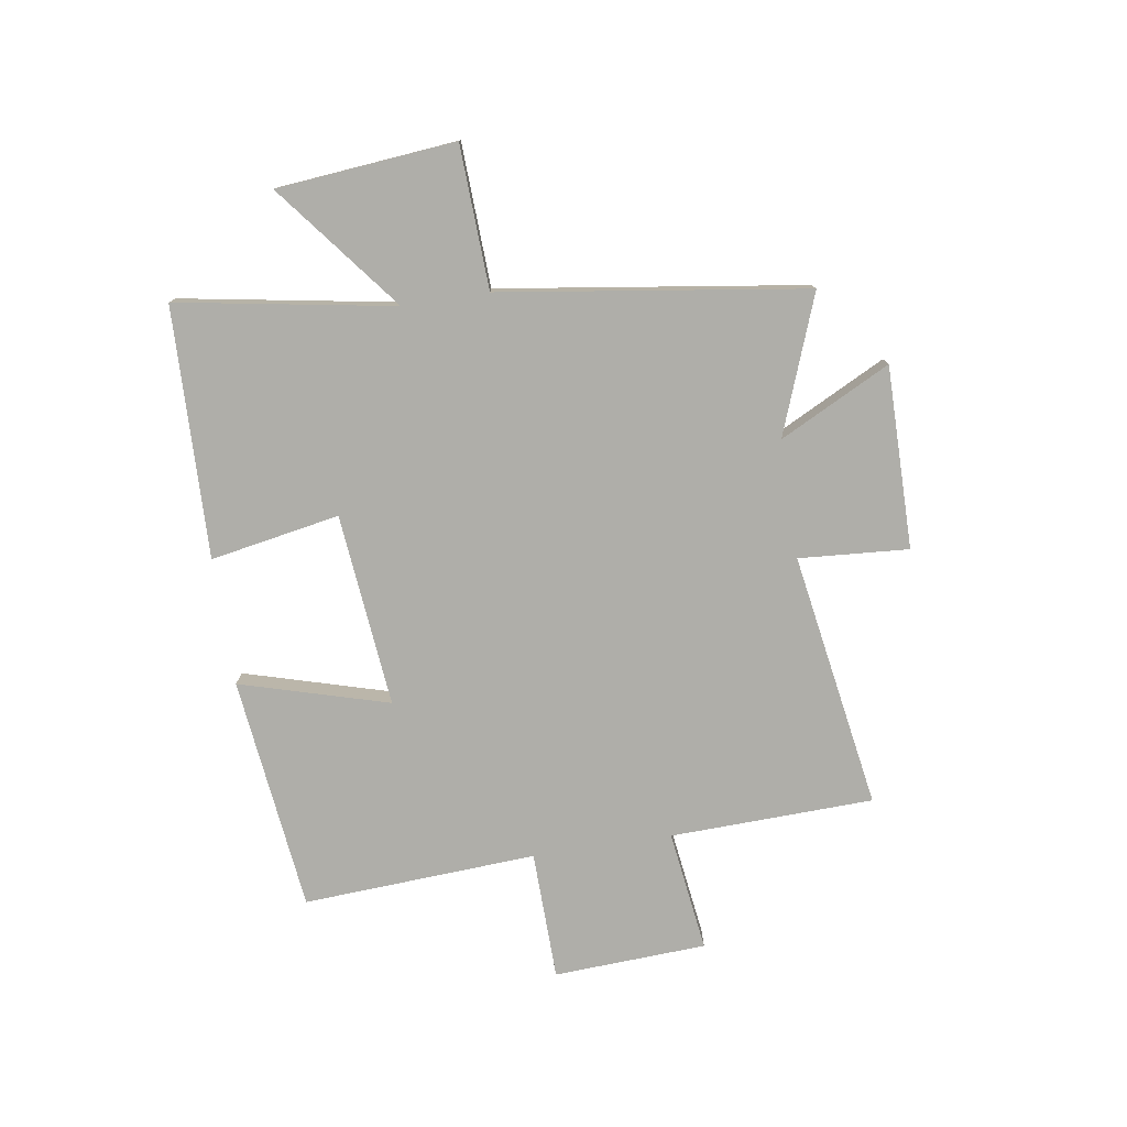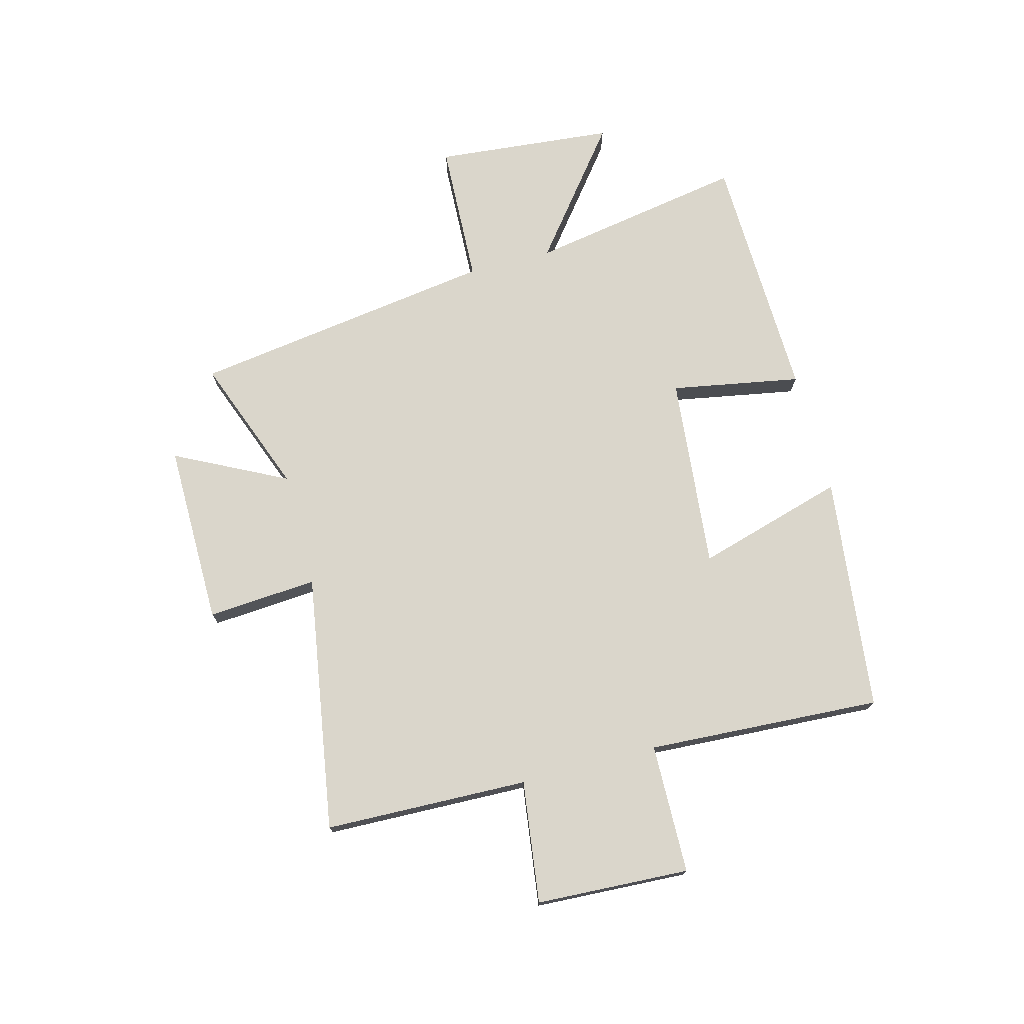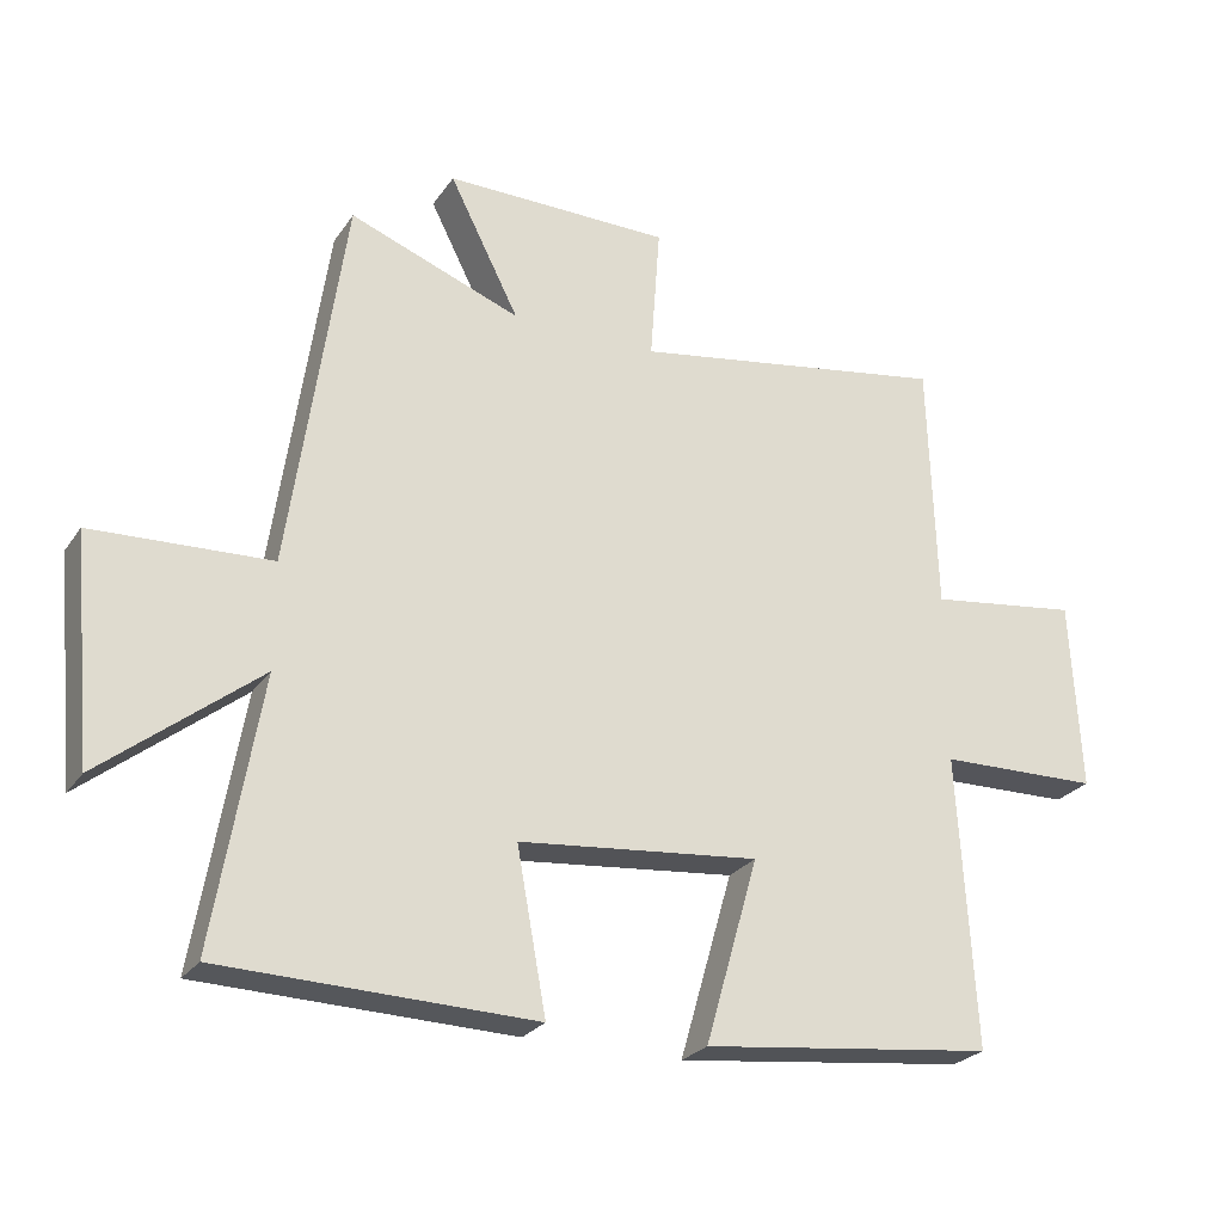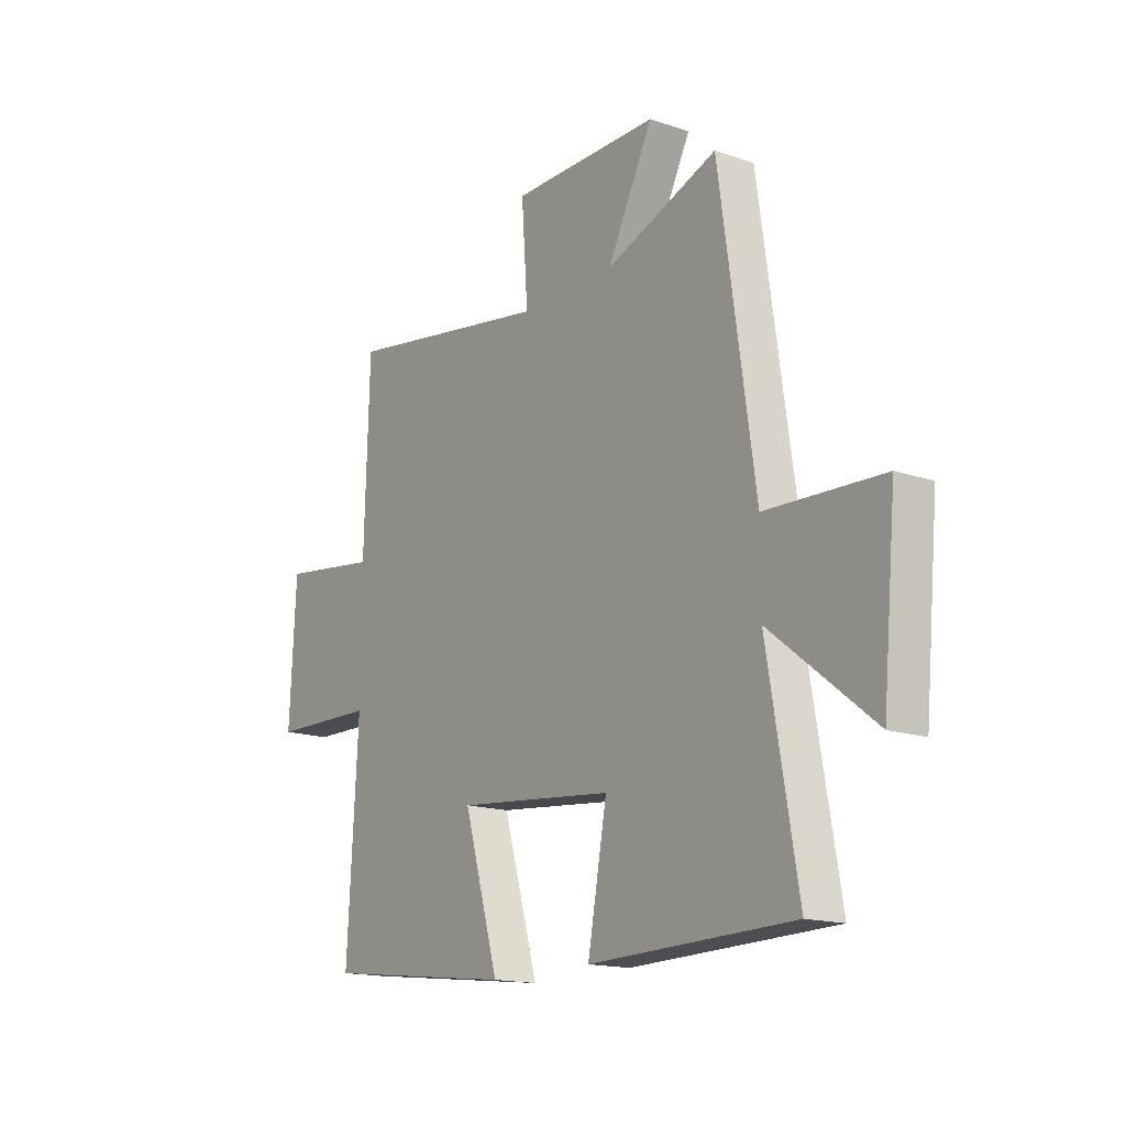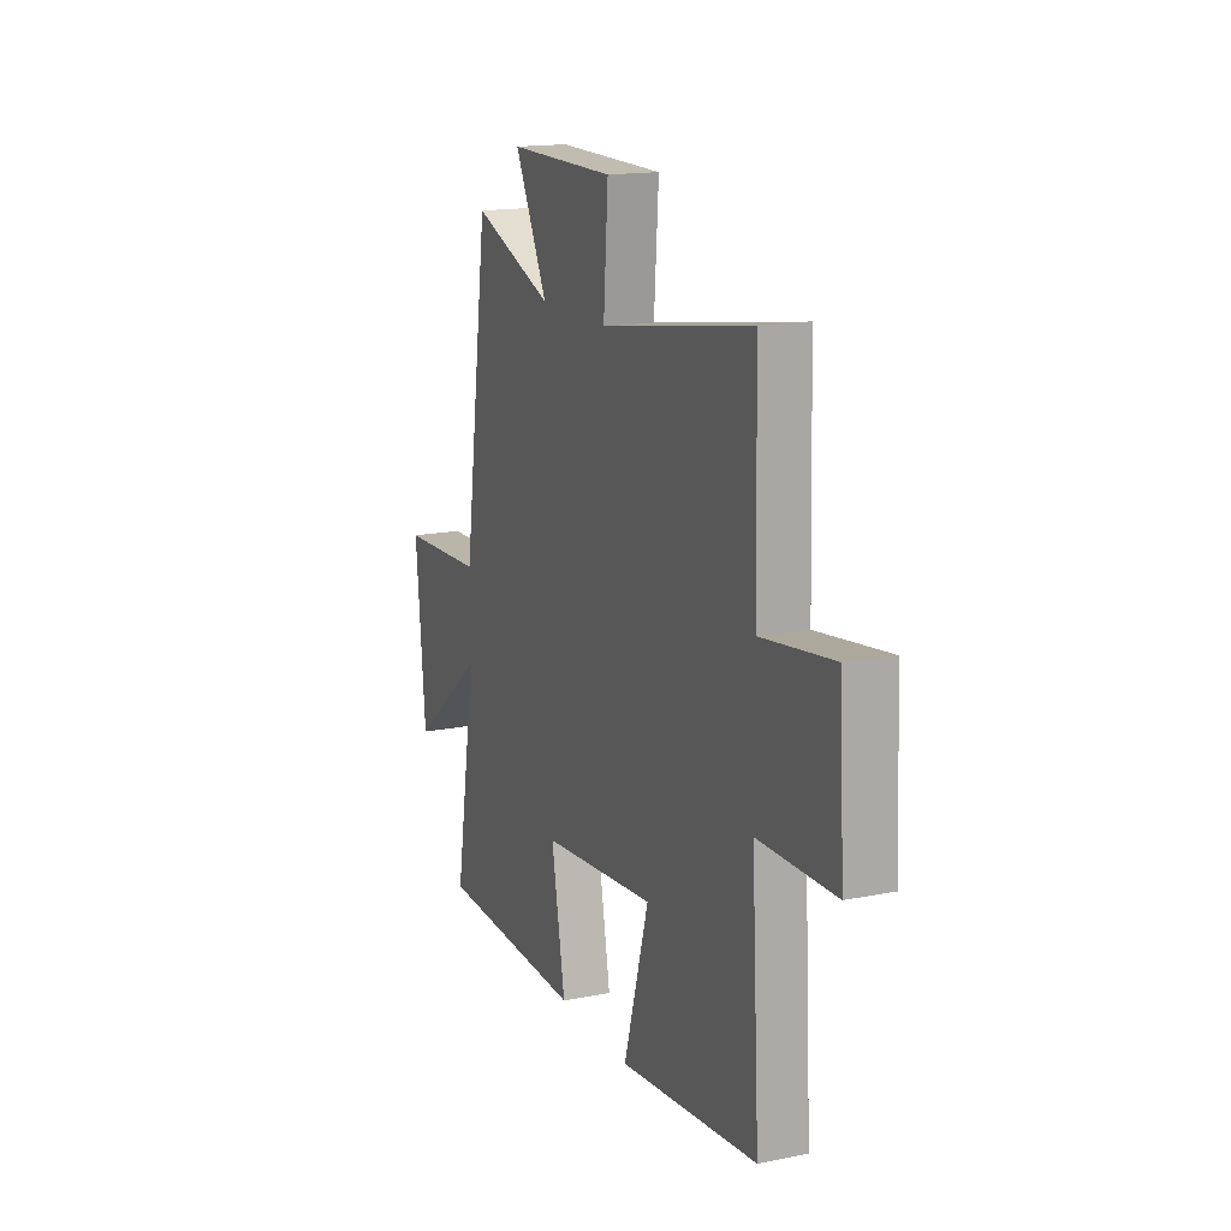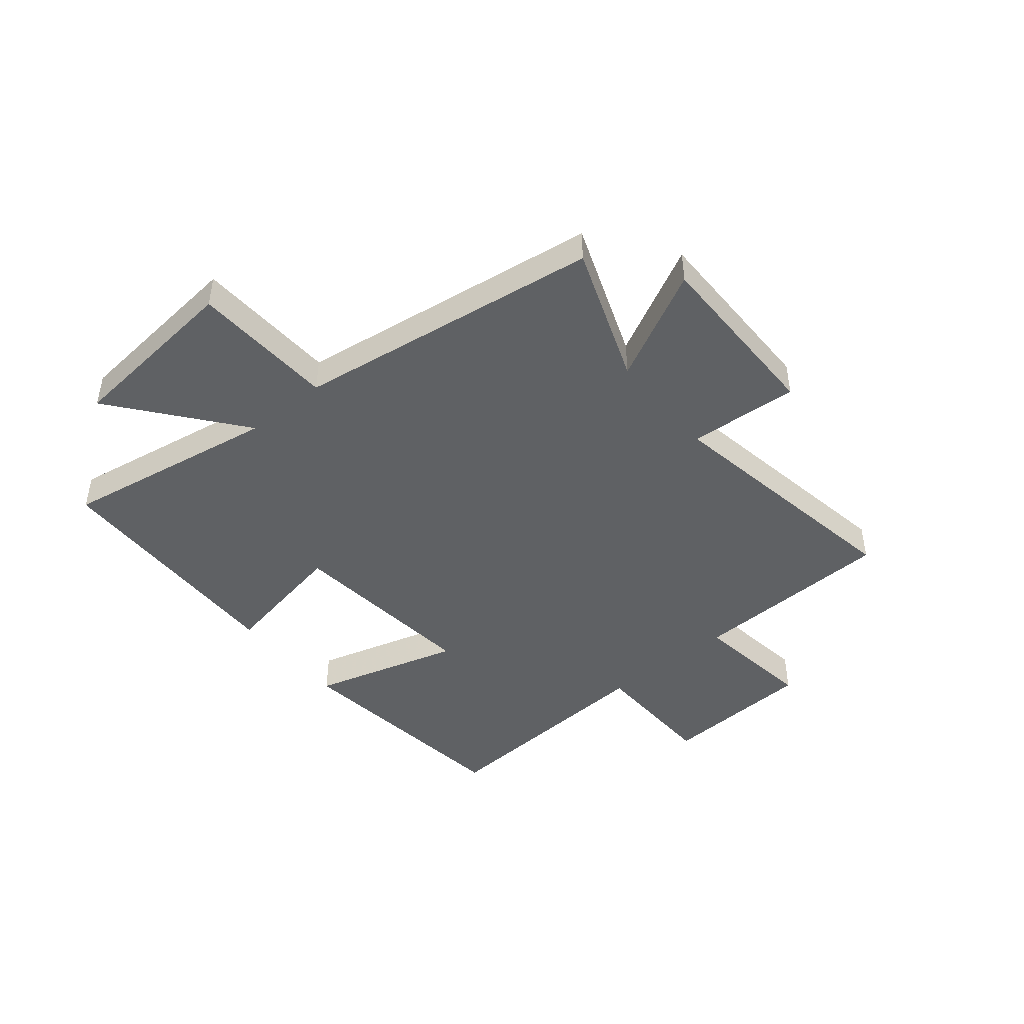
<metadata>
{"format":"obj","ext":"obj","renderer":"f3d","projection":"perspective","resolution":1024,"background":"white","views":[{"elev":-77.5,"azim":-81.2,"up":"+Y"},{"elev":73.9,"azim":75.1,"up":"+Y"},{"elev":-25.6,"azim":-26.6,"up":"+Z"},{"elev":-15.9,"azim":-125.6,"up":"+Z"},{"elev":16.0,"azim":67.5,"up":"+Z"},{"elev":-45.6,"azim":-50.4,"up":"+Y"}]}
</metadata>
<code>
v 0.524 0.07 -0.451
v 0.106 0.07 -0.5
v 0.182 0.07 -0.236
v -0.162 0.07 -0.27
v -0.12 0.07 -0.5
v -0.566 0.07 -0.488
v -0.5 0.07 -0.103
v -0.724 0.07 -0.28
v -0.754 0.07 0.038
v -0.5 0.07 0.049
v -0.422 0.07 0.592
v -0.177 0.07 0.5
v -0.277 0.07 0.697
v 0.047 0.07 0.695
v 0.033 0.07 0.5
v 0.489 0.07 0.575
v 0.5 0.07 0.213
v 0.716 0.07 0.242
v 0.73 0.07 -0.03
v 0.5 0.07 -0.035
v 0.524 0 -0.451
v 0.106 0 -0.5
v 0.182 0 -0.236
v -0.162 0 -0.27
v -0.12 0 -0.5
v -0.566 0 -0.488
v -0.5 0 -0.103
v -0.724 0 -0.28
v -0.754 0 0.038
v -0.5 0 0.049
v -0.422 0 0.592
v -0.177 0 0.5
v -0.277 0 0.697
v 0.047 0 0.695
v 0.033 0 0.5
v 0.489 0 0.575
v 0.5 0 0.213
v 0.716 0 0.242
v 0.73 0 -0.03
v 0.5 0 -0.035
f 17 18 19 20
f 15 16 17 20
f 15 20 1
f 12 13 14 15
f 12 15 1
f 10 11 12
f 7 8 9 10
f 7 10 12
f 4 5 6 7
f 3 4 7 12
f 1 2 3
f 1 3 12
f 40 39 38 37
f 40 37 36 35
f 21 40 35
f 35 34 33 32
f 21 35 32
f 32 31 30
f 30 29 28 27
f 32 30 27
f 27 26 25 24
f 32 27 24 23
f 23 22 21
f 32 23 21
f 1 21 22 2
f 2 22 23 3
f 3 23 24 4
f 4 24 25 5
f 5 25 26 6
f 6 26 27 7
f 7 27 28 8
f 8 28 29 9
f 9 29 30 10
f 10 30 31 11
f 11 31 32 12
f 12 32 33 13
f 13 33 34 14
f 14 34 35 15
f 15 35 36 16
f 16 36 37 17
f 17 37 38 18
f 18 38 39 19
f 19 39 40 20
f 20 40 21 1

</code>
